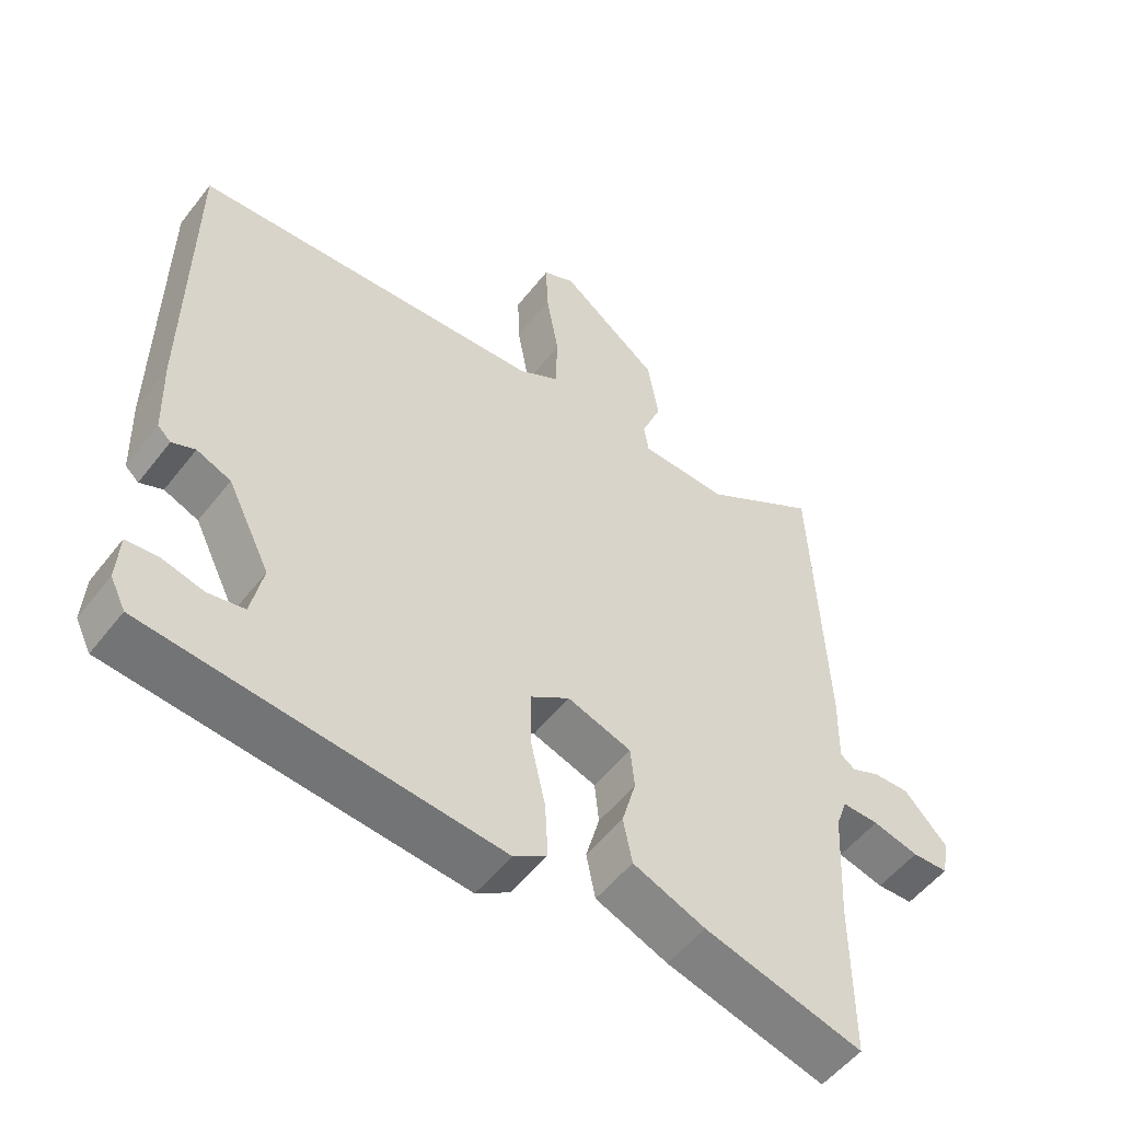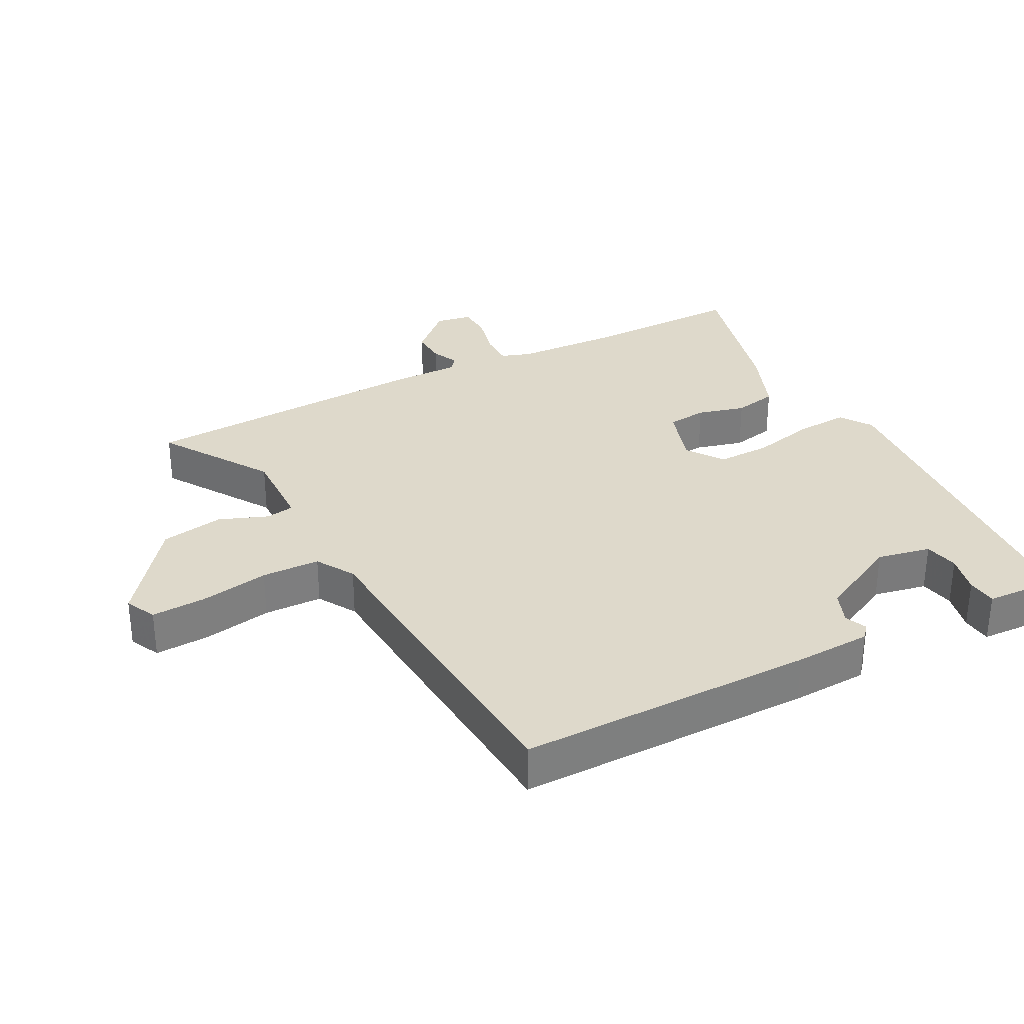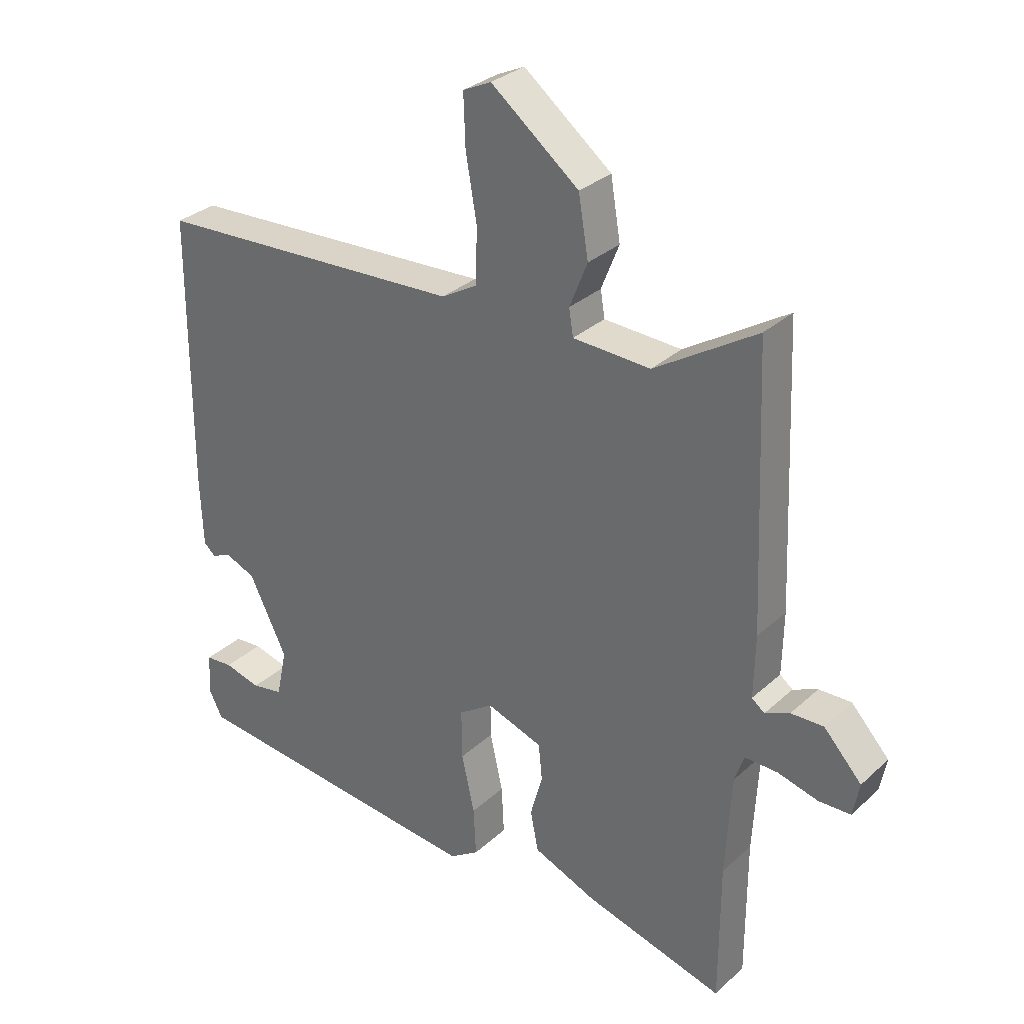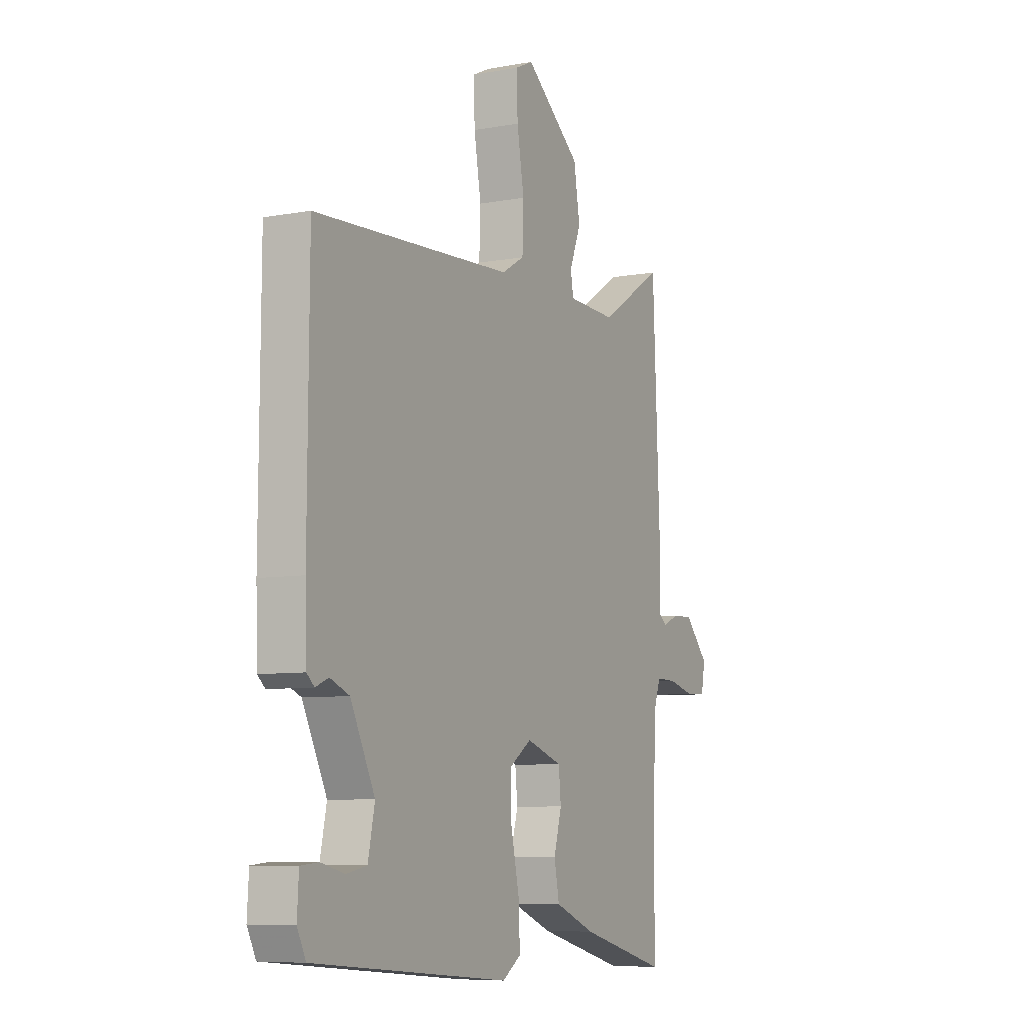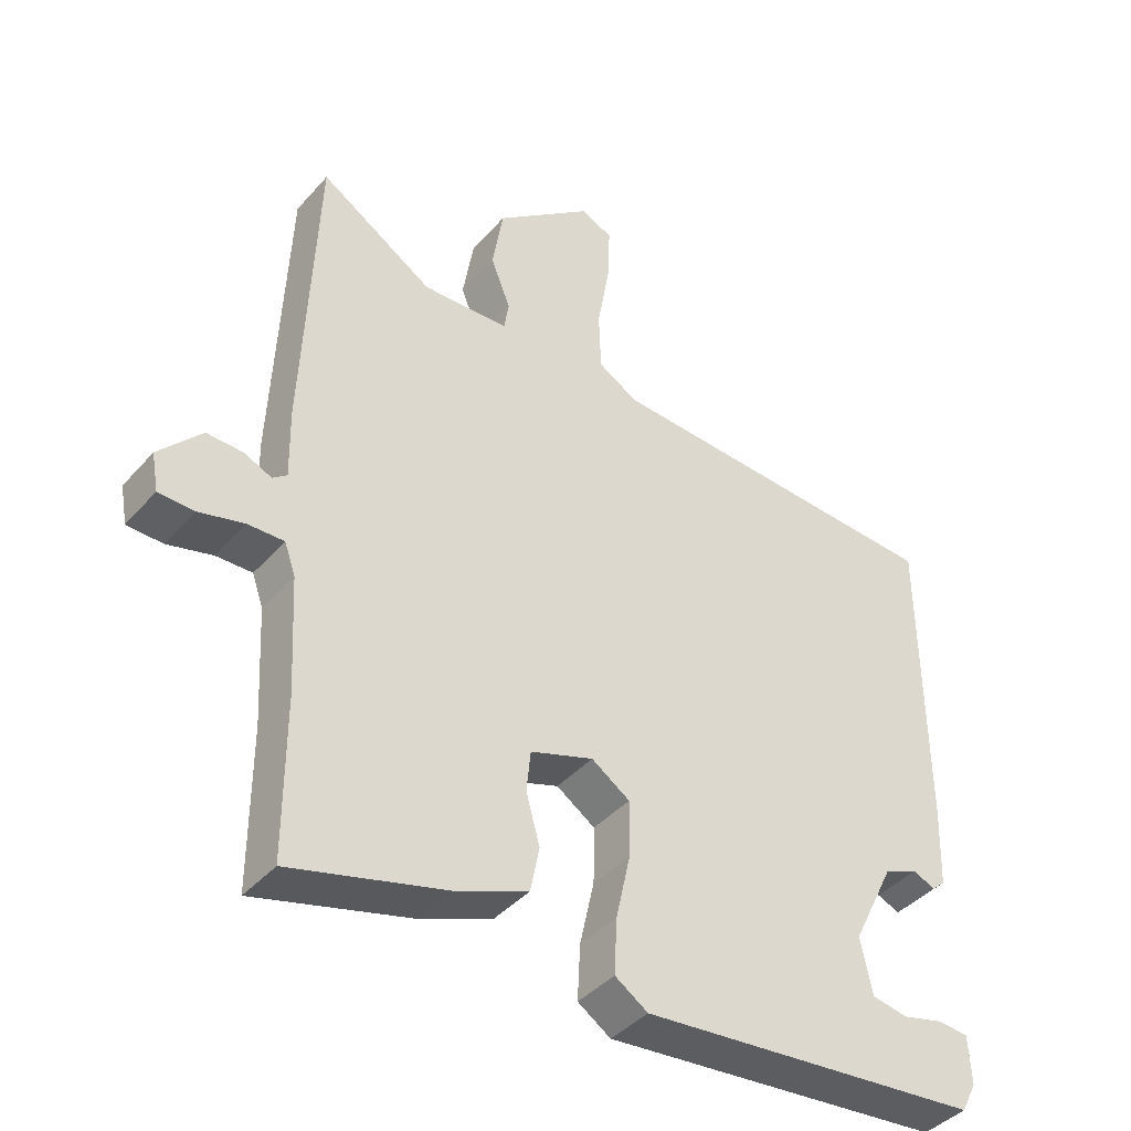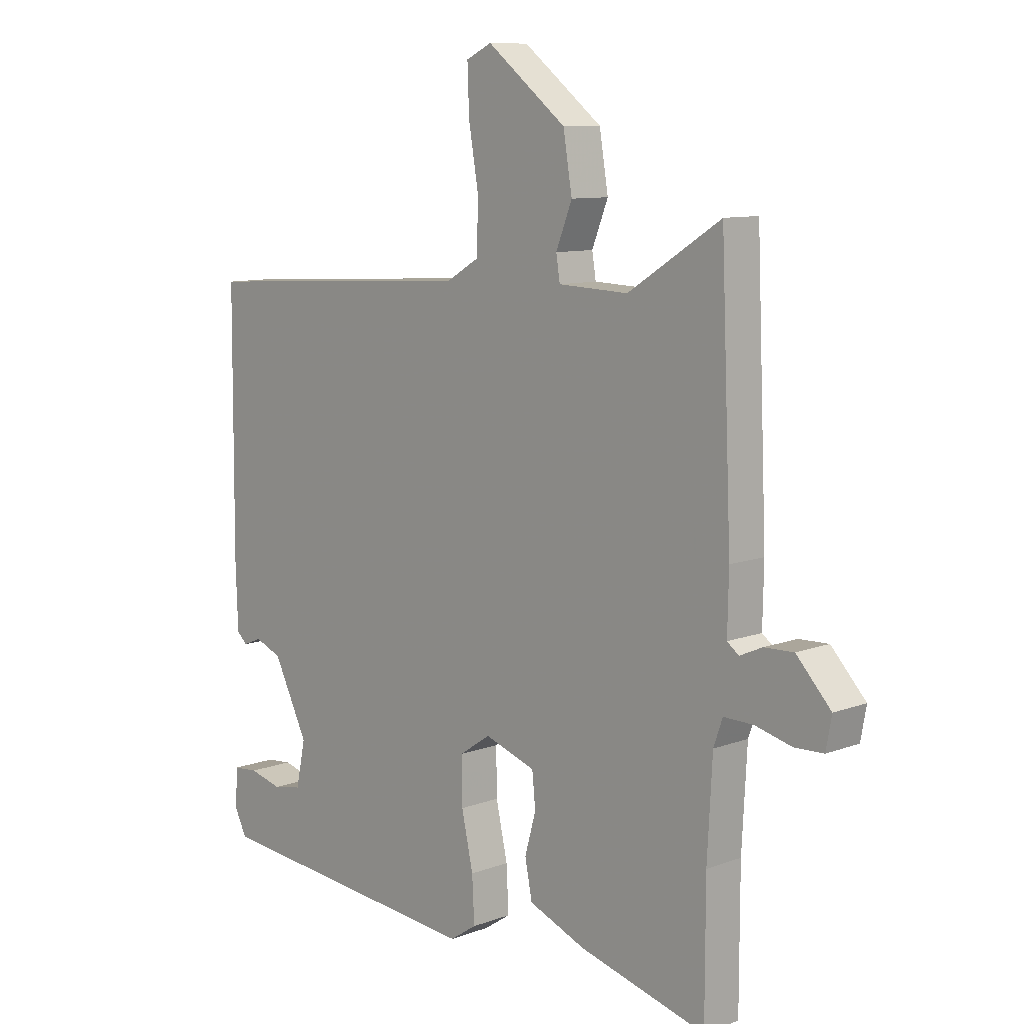
<metadata>
{"format":"obj","ext":"obj","renderer":"f3d","projection":"perspective","resolution":1024,"background":"white","views":[{"elev":-53.4,"azim":143.0,"up":"+Z"},{"elev":31.8,"azim":61.8,"up":"+Y"},{"elev":31.2,"azim":-141.8,"up":"+Z"},{"elev":-7.6,"azim":117.4,"up":"+Z"},{"elev":-40.9,"azim":-37.1,"up":"+Z"},{"elev":9.7,"azim":-133.9,"up":"+Z"}]}
</metadata>
<code>
v -0.5 0.07 -0.532
v -0.5 0.07 -0.301
v -0.509 0.07 -0.134
v -0.525 0.07 -0.088
v -0.578 0.07 -0.089
v -0.644 0.07 -0.106
v -0.696 0.07 -0.104
v -0.706 0.07 -0.049
v -0.644 0.07 0.018
v -0.591 0.07 0.016
v -0.551 0.07 -0.002
v -0.53 0.07 0.014
v -0.532 0.07 0.116
v -0.513 0.07 0.56
v -0.347 0.07 0.455
v -0.221 0.07 0.46
v -0.214 0.07 0.503
v -0.243 0.07 0.576
v -0.227 0.07 0.672
v -0.084 0.07 0.784
v -0.038 0.07 0.762
v -0.041 0.07 0.68
v -0.059 0.07 0.575
v -0.056 0.07 0.487
v 0.002 0.07 0.453
v 0.51 0.07 0.424
v 0.513 0.07 -0.024
v 0.509 0.07 -0.14
v 0.49 0.07 -0.157
v 0.457 0.07 -0.143
v 0.408 0.07 -0.163
v 0.346 0.07 -0.288
v 0.363 0.07 -0.369
v 0.415 0.07 -0.379
v 0.475 0.07 -0.364
v 0.52 0.07 -0.368
v 0.524 0.07 -0.437
v 0.502 0.07 -0.481
v 0.001 0.07 -0.527
v -0.047 0.07 -0.495
v -0.043 0.07 -0.415
v -0.022 0.07 -0.32
v -0.021 0.07 -0.238
v -0.077 0.07 -0.2
v -0.169 0.07 -0.231
v -0.175 0.07 -0.291
v -0.155 0.07 -0.363
v -0.168 0.07 -0.429
v -0.272 0.07 -0.471
v -0.5 0 -0.532
v -0.5 0 -0.301
v -0.509 0 -0.134
v -0.525 0 -0.088
v -0.578 0 -0.089
v -0.644 0 -0.106
v -0.696 0 -0.104
v -0.706 0 -0.049
v -0.644 0 0.018
v -0.591 0 0.016
v -0.551 0 -0.002
v -0.53 0 0.014
v -0.532 0 0.116
v -0.513 0 0.56
v -0.347 0 0.455
v -0.221 0 0.46
v -0.214 0 0.503
v -0.243 0 0.576
v -0.227 0 0.672
v -0.084 0 0.784
v -0.038 0 0.762
v -0.041 0 0.68
v -0.059 0 0.575
v -0.056 0 0.487
v 0.002 0 0.453
v 0.51 0 0.424
v 0.513 0 -0.024
v 0.509 0 -0.14
v 0.49 0 -0.157
v 0.457 0 -0.143
v 0.408 0 -0.163
v 0.346 0 -0.288
v 0.363 0 -0.369
v 0.415 0 -0.379
v 0.475 0 -0.364
v 0.52 0 -0.368
v 0.524 0 -0.437
v 0.502 0 -0.481
v 0.001 0 -0.527
v -0.047 0 -0.495
v -0.043 0 -0.415
v -0.022 0 -0.32
v -0.021 0 -0.238
v -0.077 0 -0.2
v -0.169 0 -0.231
v -0.175 0 -0.291
v -0.155 0 -0.363
v -0.168 0 -0.429
v -0.272 0 -0.471
f 46 47 48 49
f 45 46 49 1
f 39 40 41 42
f 39 42 43
f 38 39 43
f 37 38 43 44
f 34 35 36 37
f 33 34 37
f 27 28 29 30
f 25 26 27 30
f 24 25 30 31
f 20 21 22 23
f 20 23 24
f 17 18 19 20
f 16 17 20 24
f 12 13 14 15
f 12 15 16
f 8 9 10 11
f 6 7 8 11
f 5 6 11 12
f 4 5 12 16
f 45 1 2
f 44 45 2 3
f 33 37 44
f 32 33 44
f 31 32 44
f 16 24 31 44
f 3 4 16 44
f 98 97 96 95
f 50 98 95 94
f 91 90 89 88
f 92 91 88
f 92 88 87
f 93 92 87 86
f 86 85 84 83
f 86 83 82
f 79 78 77 76
f 79 76 75 74
f 80 79 74 73
f 72 71 70 69
f 73 72 69
f 69 68 67 66
f 73 69 66 65
f 64 63 62 61
f 65 64 61
f 60 59 58 57
f 60 57 56 55
f 61 60 55 54
f 65 61 54 53
f 51 50 94
f 52 51 94 93
f 93 86 82
f 93 82 81
f 93 81 80
f 93 80 73 65
f 93 65 53 52
f 1 50 51 2
f 2 51 52 3
f 3 52 53 4
f 4 53 54 5
f 5 54 55 6
f 6 55 56 7
f 7 56 57 8
f 8 57 58 9
f 9 58 59 10
f 10 59 60 11
f 11 60 61 12
f 12 61 62 13
f 13 62 63 14
f 14 63 64 15
f 15 64 65 16
f 16 65 66 17
f 17 66 67 18
f 18 67 68 19
f 19 68 69 20
f 20 69 70 21
f 21 70 71 22
f 22 71 72 23
f 23 72 73 24
f 24 73 74 25
f 25 74 75 26
f 26 75 76 27
f 27 76 77 28
f 28 77 78 29
f 29 78 79 30
f 30 79 80 31
f 31 80 81 32
f 32 81 82 33
f 33 82 83 34
f 34 83 84 35
f 35 84 85 36
f 36 85 86 37
f 37 86 87 38
f 38 87 88 39
f 39 88 89 40
f 40 89 90 41
f 41 90 91 42
f 42 91 92 43
f 43 92 93 44
f 44 93 94 45
f 45 94 95 46
f 46 95 96 47
f 47 96 97 48
f 48 97 98 49
f 49 98 50 1

</code>
